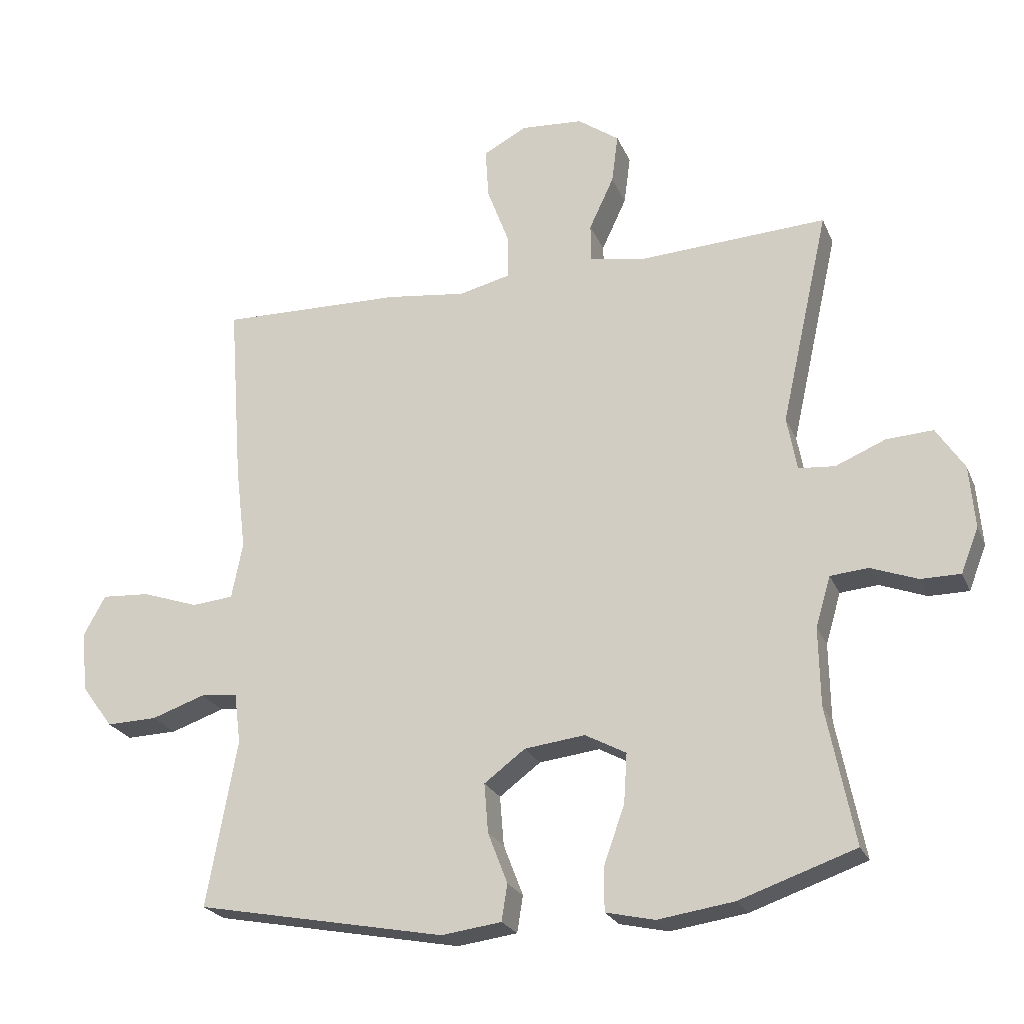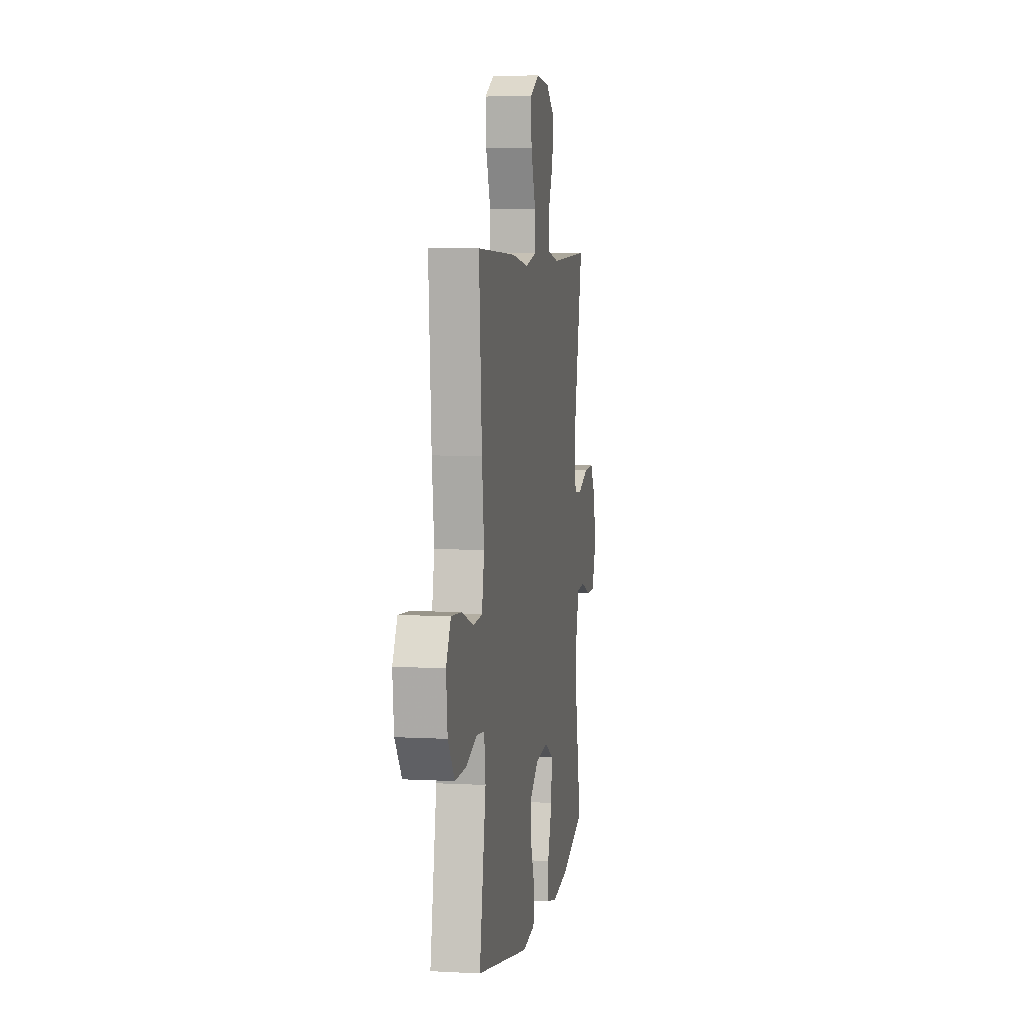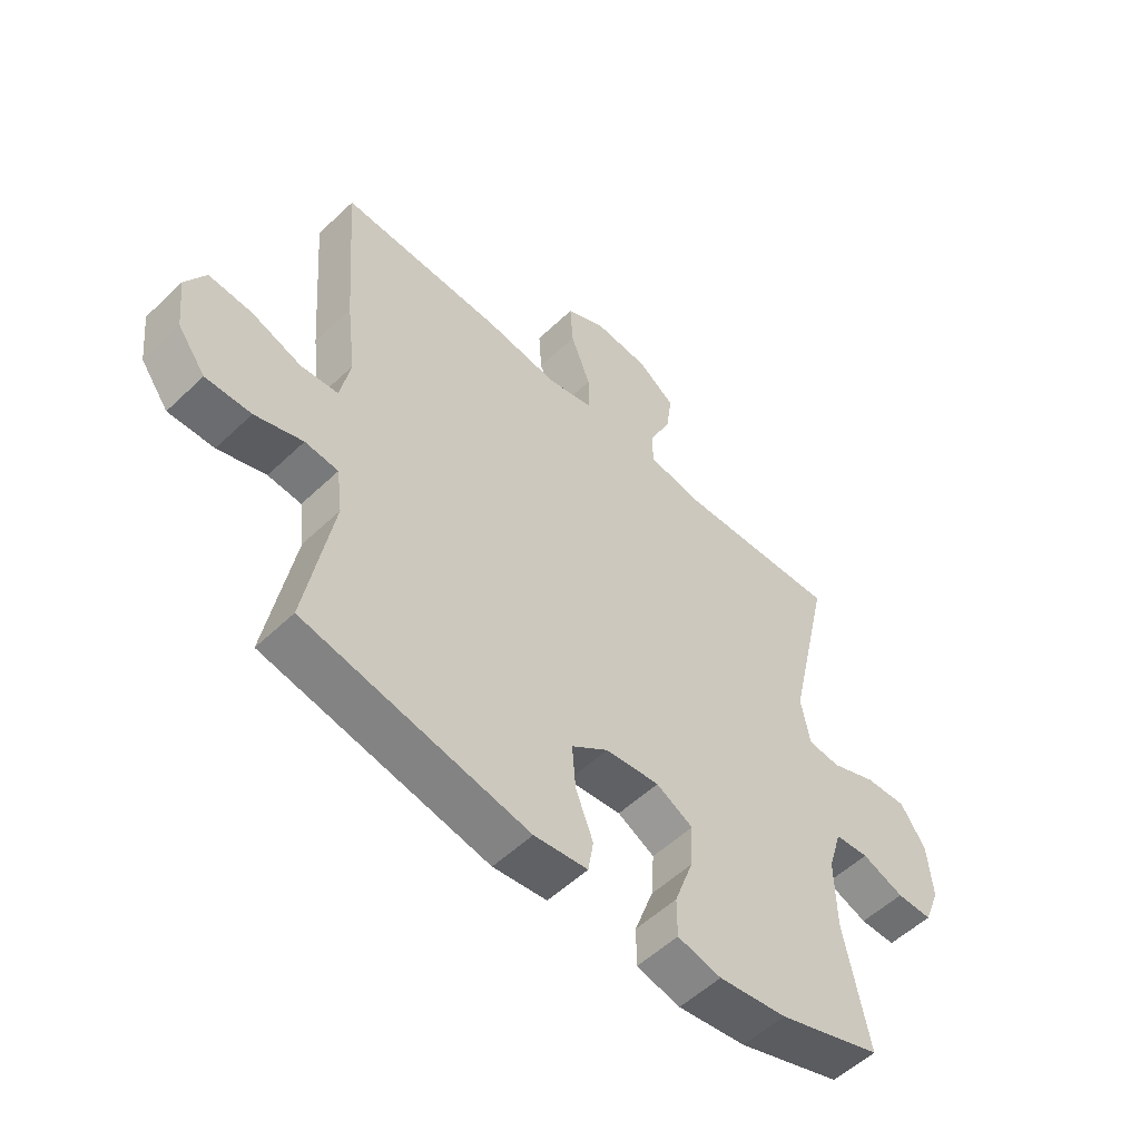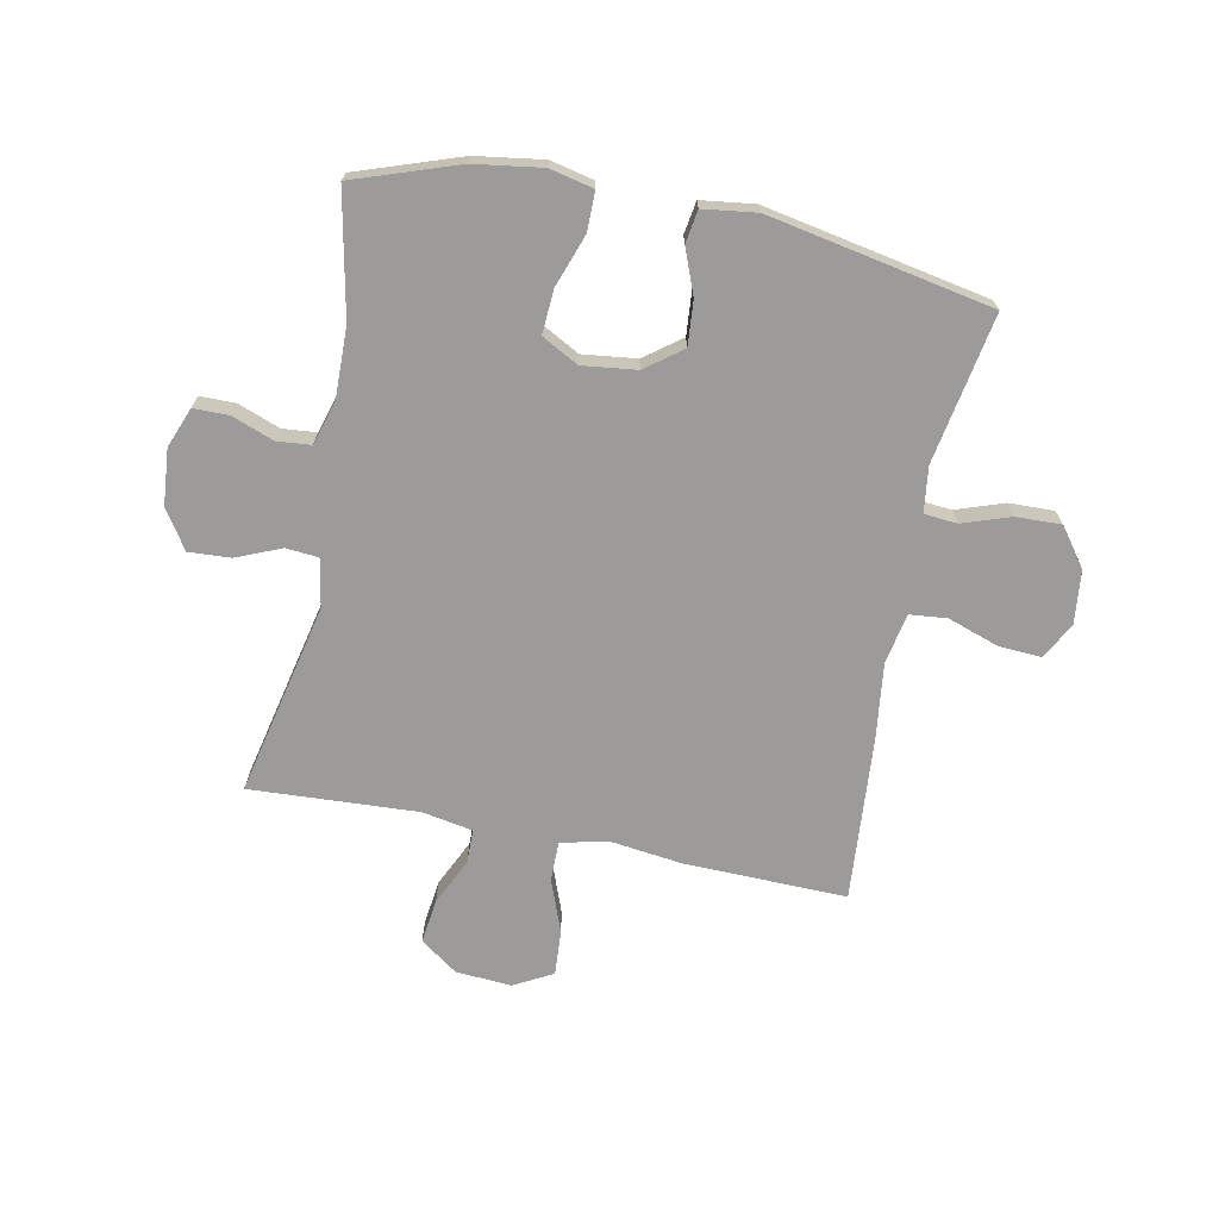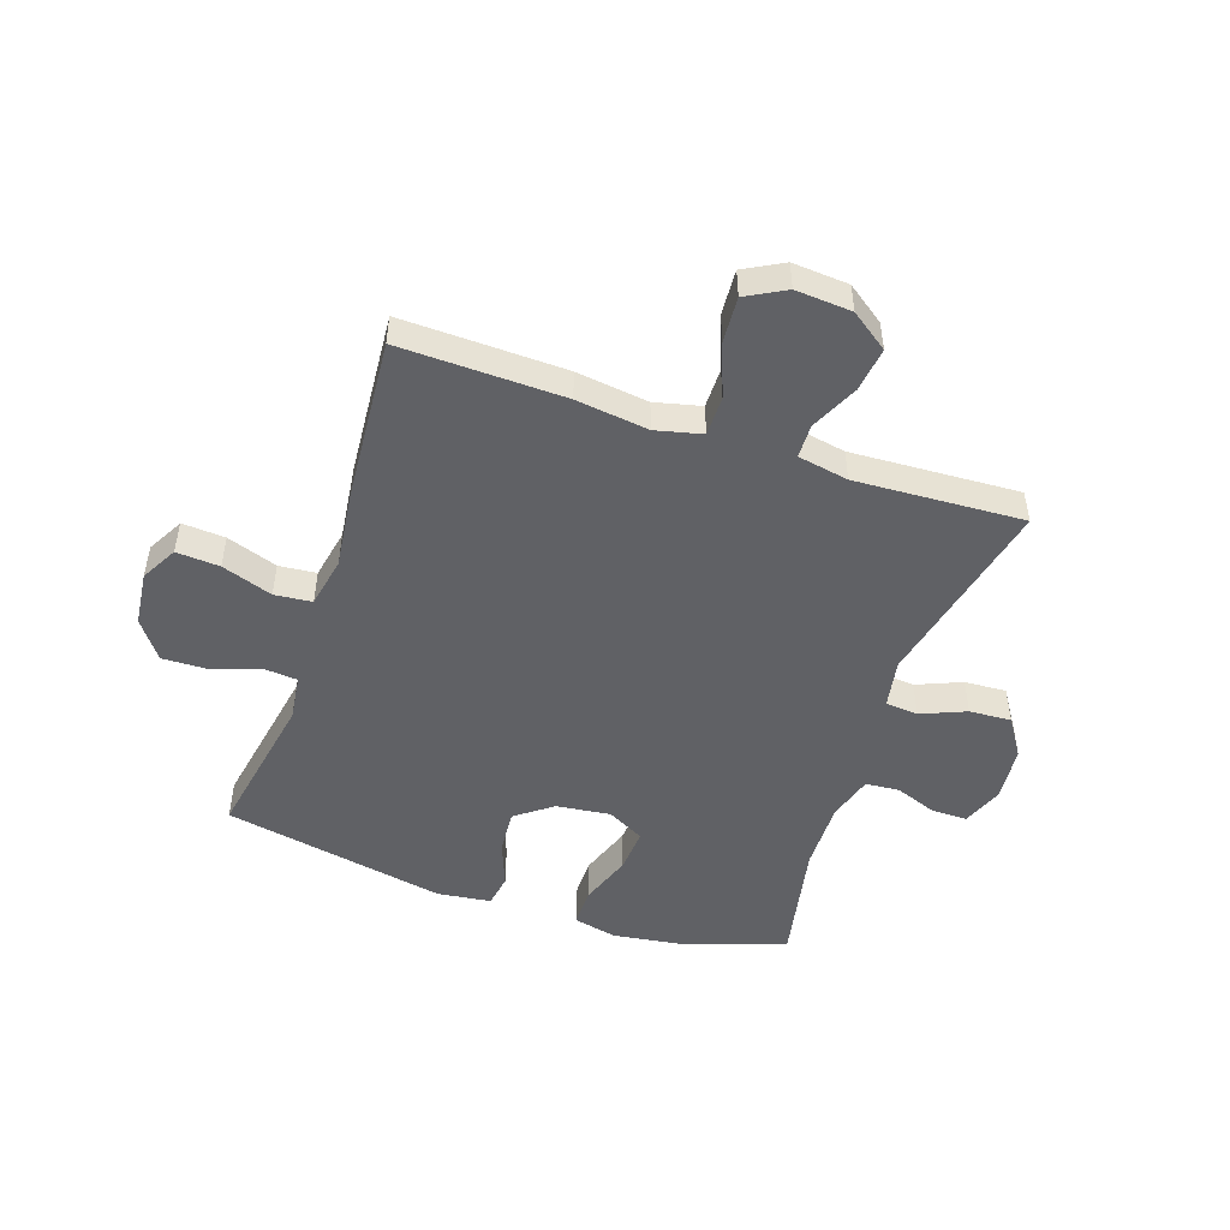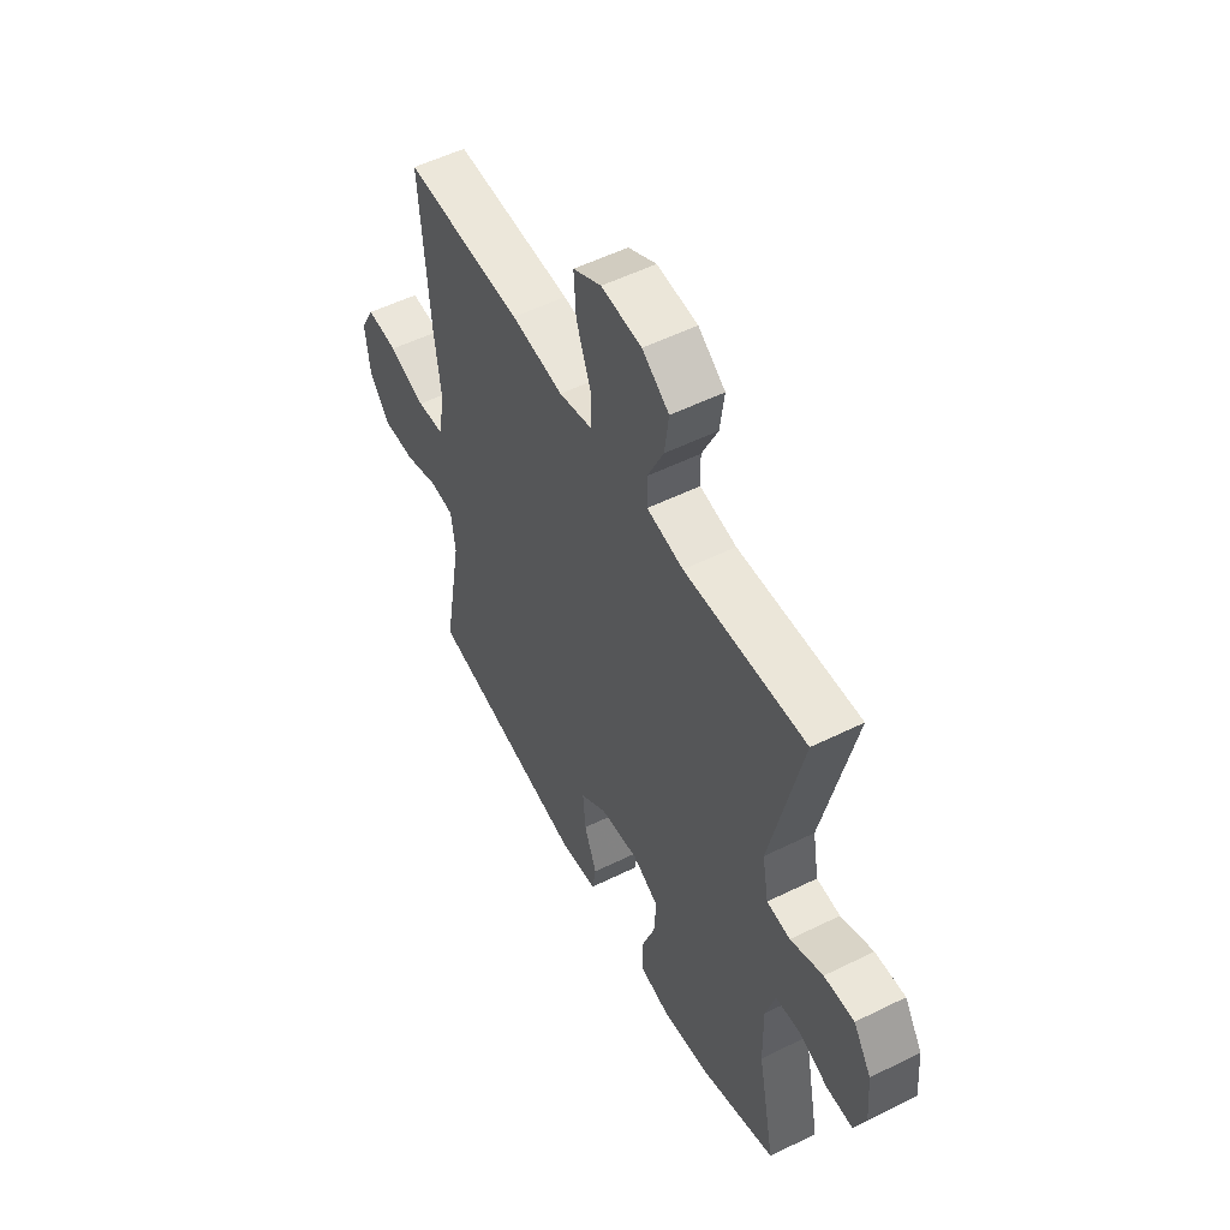
<metadata>
{"format":"obj","ext":"obj","renderer":"f3d","projection":"perspective","resolution":1024,"background":"white","views":[{"elev":-23.7,"azim":19.0,"up":"+Z"},{"elev":5.7,"azim":-80.5,"up":"+Z"},{"elev":-54.6,"azim":-44.9,"up":"+Z"},{"elev":-69.8,"azim":168.8,"up":"+Y"},{"elev":-49.3,"azim":-18.7,"up":"+Y"},{"elev":53.6,"azim":62.2,"up":"+Z"}]}
</metadata>
<code>
v -0.5 0.07 -0.5
v -0.454 0.07 -0.244
v -0.464 0.07 -0.166
v -0.521 0.07 -0.161
v -0.603 0.07 -0.189
v -0.681 0.07 -0.191
v -0.729 0.07 -0.126
v -0.739 0.07 -0.033
v -0.705 0.07 0.029
v -0.631 0.07 0.024
v -0.544 0.07 -0.006
v -0.48 0.07 0
v -0.463 0.07 0.087
v -0.479 0.07 0.218
v -0.5 0.07 0.5
v -0.219 0.07 0.493
v -0.095 0.07 0.477
v -0.016 0.07 0.496
v -0.016 0.07 0.564
v -0.05 0.07 0.655
v -0.055 0.07 0.733
v 0.012 0.07 0.769
v 0.108 0.07 0.762
v 0.172 0.07 0.716
v 0.162 0.07 0.64
v 0.124 0.07 0.559
v 0.125 0.07 0.501
v 0.212 0.07 0.485
v 0.5 0.07 0.5
v 0.426 0.07 0.169
v 0.441 0.07 0.086
v 0.497 0.07 0.081
v 0.574 0.07 0.113
v 0.646 0.07 0.117
v 0.689 0.07 0.051
v 0.697 0.07 -0.045
v 0.67 0.07 -0.114
v 0.609 0.07 -0.114
v 0.537 0.07 -0.087
v 0.479 0.07 -0.092
v 0.456 0.07 -0.17
v 0.458 0.07 -0.289
v 0.5 0.07 -0.5
v 0.322 0.07 -0.561
v 0.205 0.07 -0.578
v 0.13 0.07 -0.561
v 0.13 0.07 -0.494
v 0.162 0.07 -0.404
v 0.167 0.07 -0.328
v 0.104 0.07 -0.294
v 0.011 0.07 -0.305
v -0.052 0.07 -0.352
v -0.046 0.07 -0.428
v -0.016 0.07 -0.506
v -0.025 0.07 -0.562
v -0.117 0.07 -0.574
v -0.5 0 -0.5
v -0.454 0 -0.244
v -0.464 0 -0.166
v -0.521 0 -0.161
v -0.603 0 -0.189
v -0.681 0 -0.191
v -0.729 0 -0.126
v -0.739 0 -0.033
v -0.705 0 0.029
v -0.631 0 0.024
v -0.544 0 -0.006
v -0.48 0 0
v -0.463 0 0.087
v -0.479 0 0.218
v -0.5 0 0.5
v -0.219 0 0.493
v -0.095 0 0.477
v -0.016 0 0.496
v -0.016 0 0.564
v -0.05 0 0.655
v -0.055 0 0.733
v 0.012 0 0.769
v 0.108 0 0.762
v 0.172 0 0.716
v 0.162 0 0.64
v 0.124 0 0.559
v 0.125 0 0.501
v 0.212 0 0.485
v 0.5 0 0.5
v 0.426 0 0.169
v 0.441 0 0.086
v 0.497 0 0.081
v 0.574 0 0.113
v 0.646 0 0.117
v 0.689 0 0.051
v 0.697 0 -0.045
v 0.67 0 -0.114
v 0.609 0 -0.114
v 0.537 0 -0.087
v 0.479 0 -0.092
v 0.456 0 -0.17
v 0.458 0 -0.289
v 0.5 0 -0.5
v 0.322 0 -0.561
v 0.205 0 -0.578
v 0.13 0 -0.561
v 0.13 0 -0.494
v 0.162 0 -0.404
v 0.167 0 -0.328
v 0.104 0 -0.294
v 0.011 0 -0.305
v -0.052 0 -0.352
v -0.046 0 -0.428
v -0.016 0 -0.506
v -0.025 0 -0.562
v -0.117 0 -0.574
f 53 54 55 56
f 52 53 56 1
f 51 52 1 2
f 50 51 2 3
f 45 46 47 48
f 45 48 49
f 42 43 44 45
f 41 42 45 49
f 40 41 49 50
f 36 37 38 39
f 36 39 40
f 35 36 40
f 32 33 34 35
f 31 32 35 40
f 28 29 30
f 27 28 30 31
f 23 24 25 26
f 23 26 27
f 22 23 27
f 19 20 21 22
f 18 19 22 27
f 17 18 27 31
f 13 14 15 16
f 12 13 16 17
f 8 9 10 11
f 8 11 12
f 7 8 12
f 4 5 6 7
f 3 4 7 12
f 17 31 40 50
f 3 12 17 50
f 112 111 110 109
f 57 112 109 108
f 58 57 108 107
f 59 58 107 106
f 104 103 102 101
f 105 104 101
f 101 100 99 98
f 105 101 98 97
f 106 105 97 96
f 95 94 93 92
f 96 95 92
f 96 92 91
f 91 90 89 88
f 96 91 88 87
f 86 85 84
f 87 86 84 83
f 82 81 80 79
f 83 82 79
f 83 79 78
f 78 77 76 75
f 83 78 75 74
f 87 83 74 73
f 72 71 70 69
f 73 72 69 68
f 67 66 65 64
f 68 67 64
f 68 64 63
f 63 62 61 60
f 68 63 60 59
f 106 96 87 73
f 106 73 68 59
f 1 57 58 2
f 2 58 59 3
f 3 59 60 4
f 4 60 61 5
f 5 61 62 6
f 6 62 63 7
f 7 63 64 8
f 8 64 65 9
f 9 65 66 10
f 10 66 67 11
f 11 67 68 12
f 12 68 69 13
f 13 69 70 14
f 14 70 71 15
f 15 71 72 16
f 16 72 73 17
f 17 73 74 18
f 18 74 75 19
f 19 75 76 20
f 20 76 77 21
f 21 77 78 22
f 22 78 79 23
f 23 79 80 24
f 24 80 81 25
f 25 81 82 26
f 26 82 83 27
f 27 83 84 28
f 28 84 85 29
f 29 85 86 30
f 30 86 87 31
f 31 87 88 32
f 32 88 89 33
f 33 89 90 34
f 34 90 91 35
f 35 91 92 36
f 36 92 93 37
f 37 93 94 38
f 38 94 95 39
f 39 95 96 40
f 40 96 97 41
f 41 97 98 42
f 42 98 99 43
f 43 99 100 44
f 44 100 101 45
f 45 101 102 46
f 46 102 103 47
f 47 103 104 48
f 48 104 105 49
f 49 105 106 50
f 50 106 107 51
f 51 107 108 52
f 52 108 109 53
f 53 109 110 54
f 54 110 111 55
f 55 111 112 56
f 56 112 57 1

</code>
